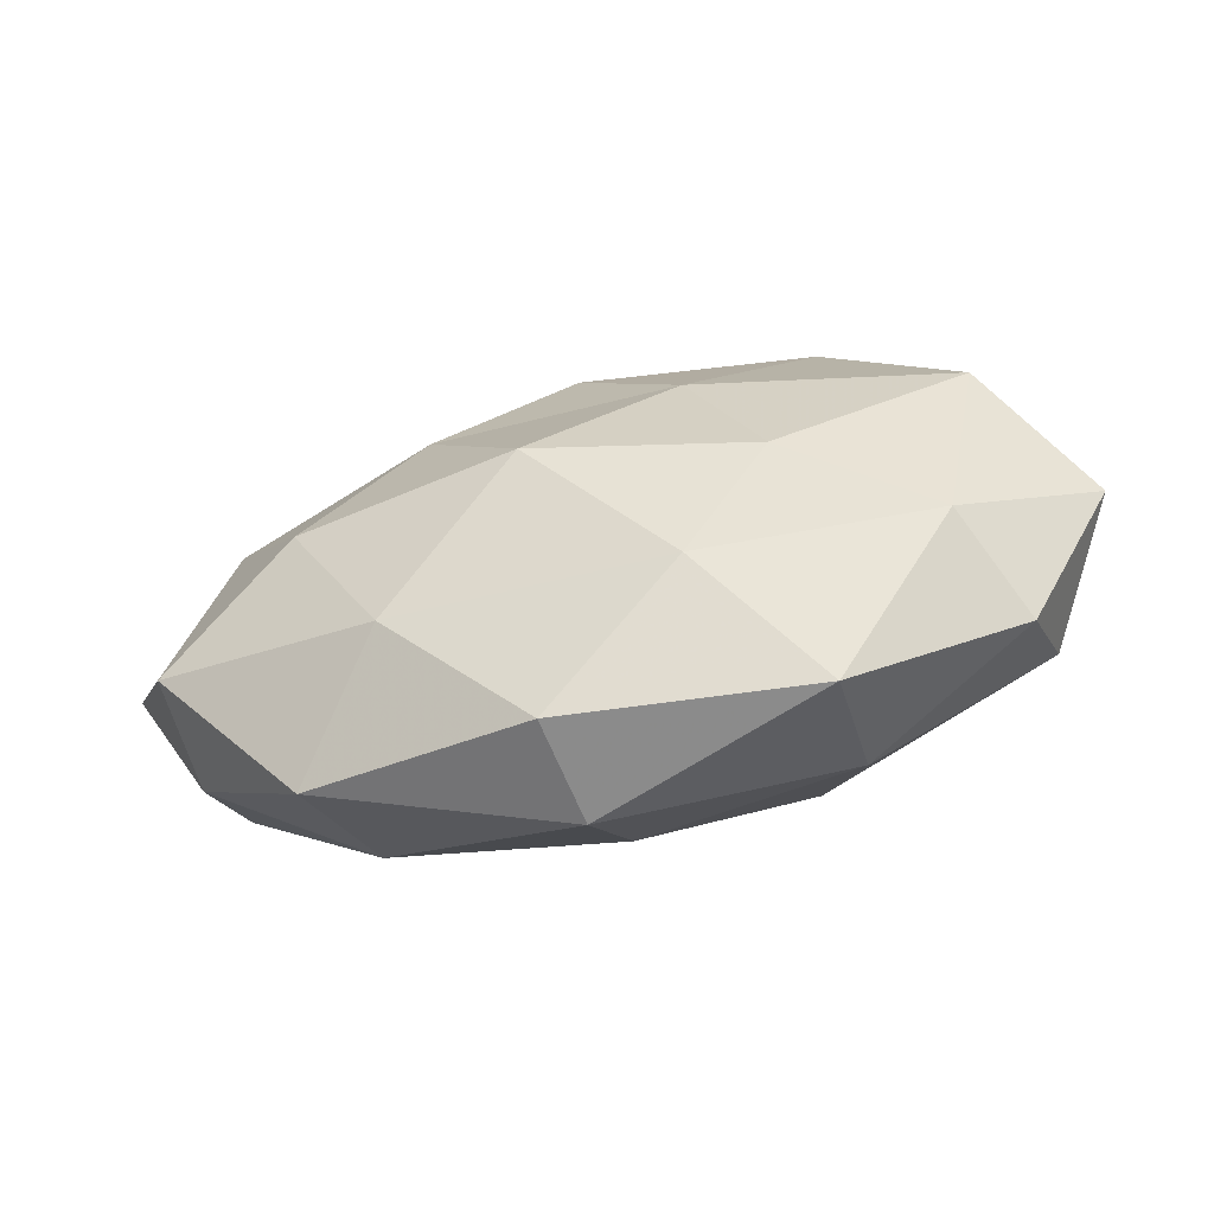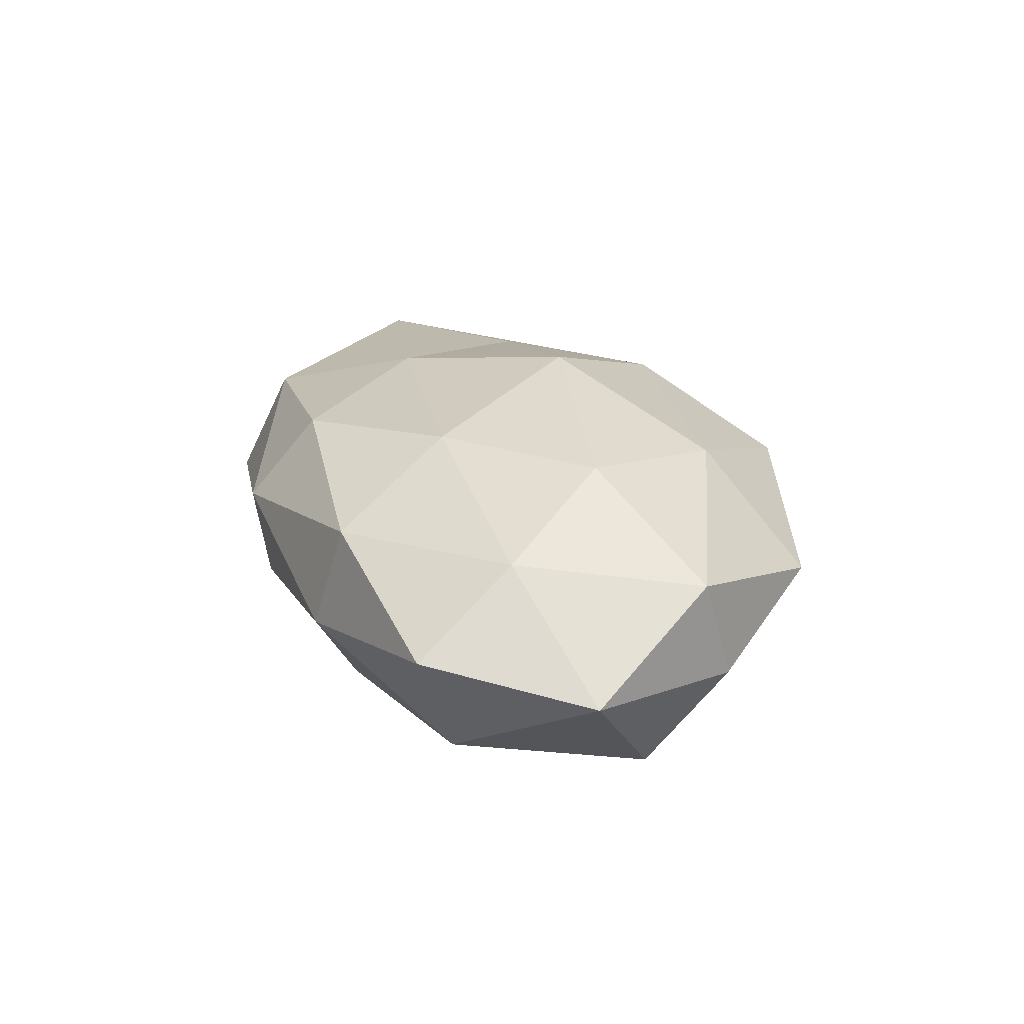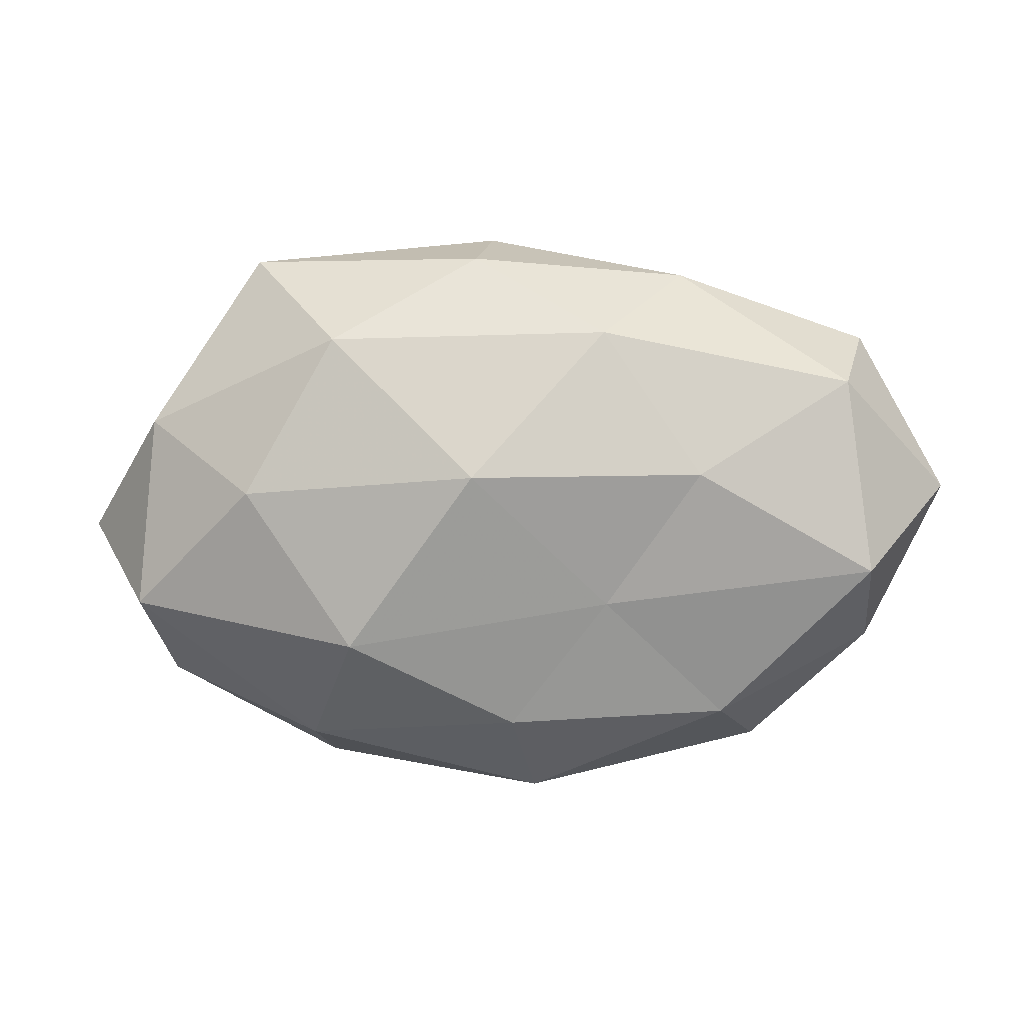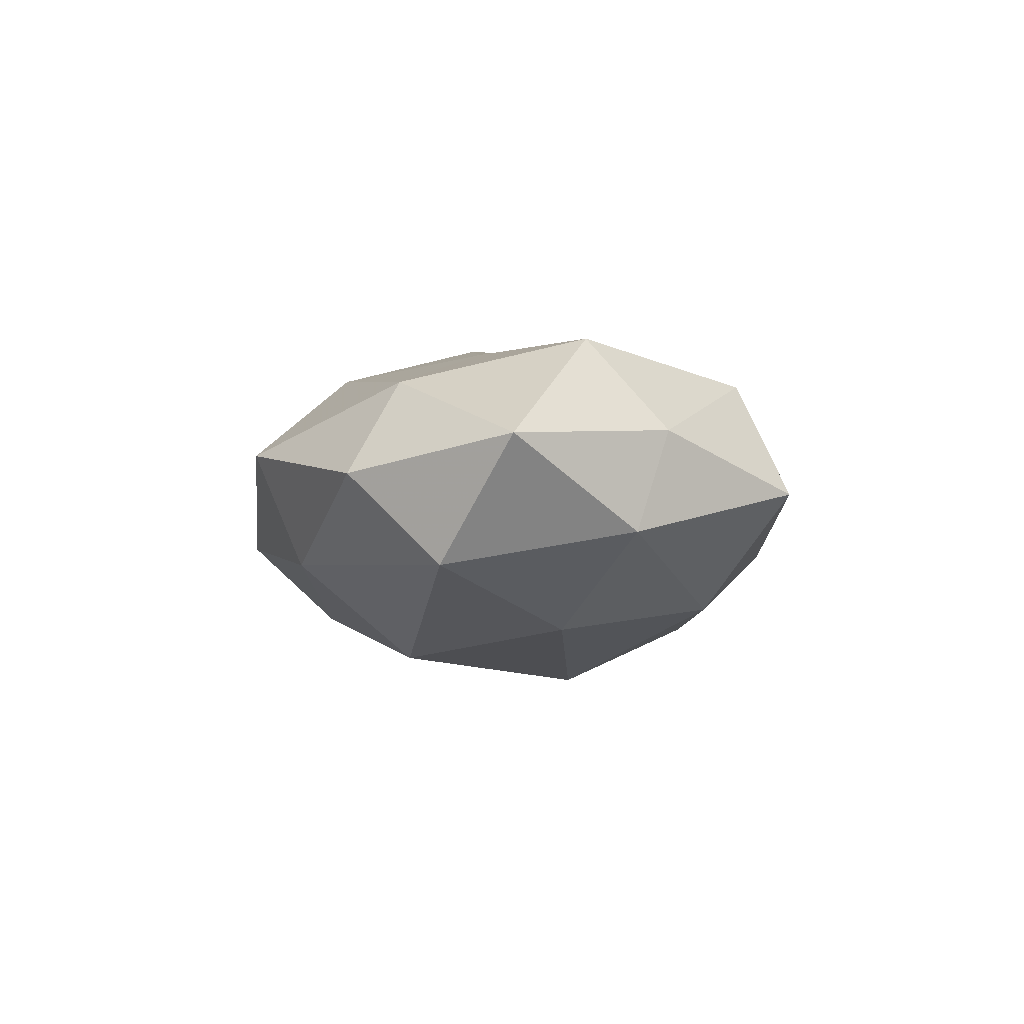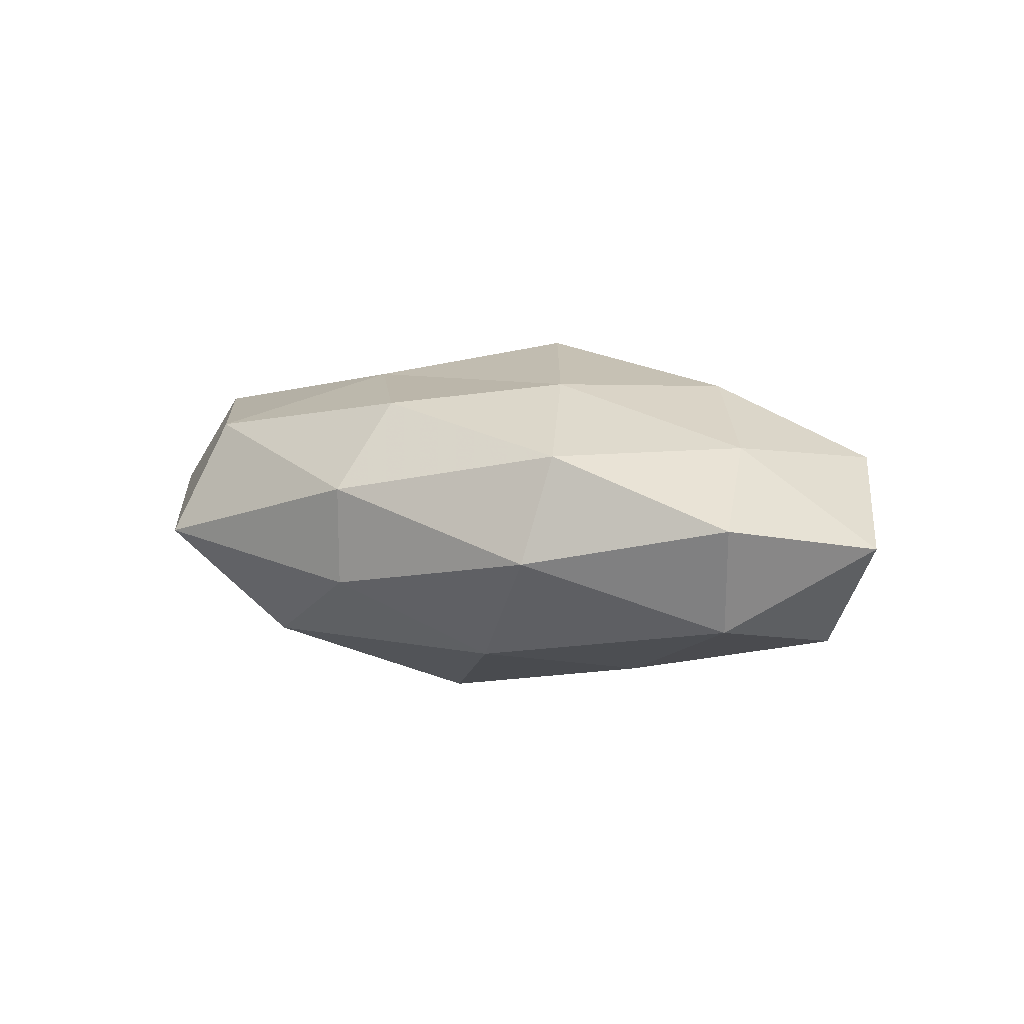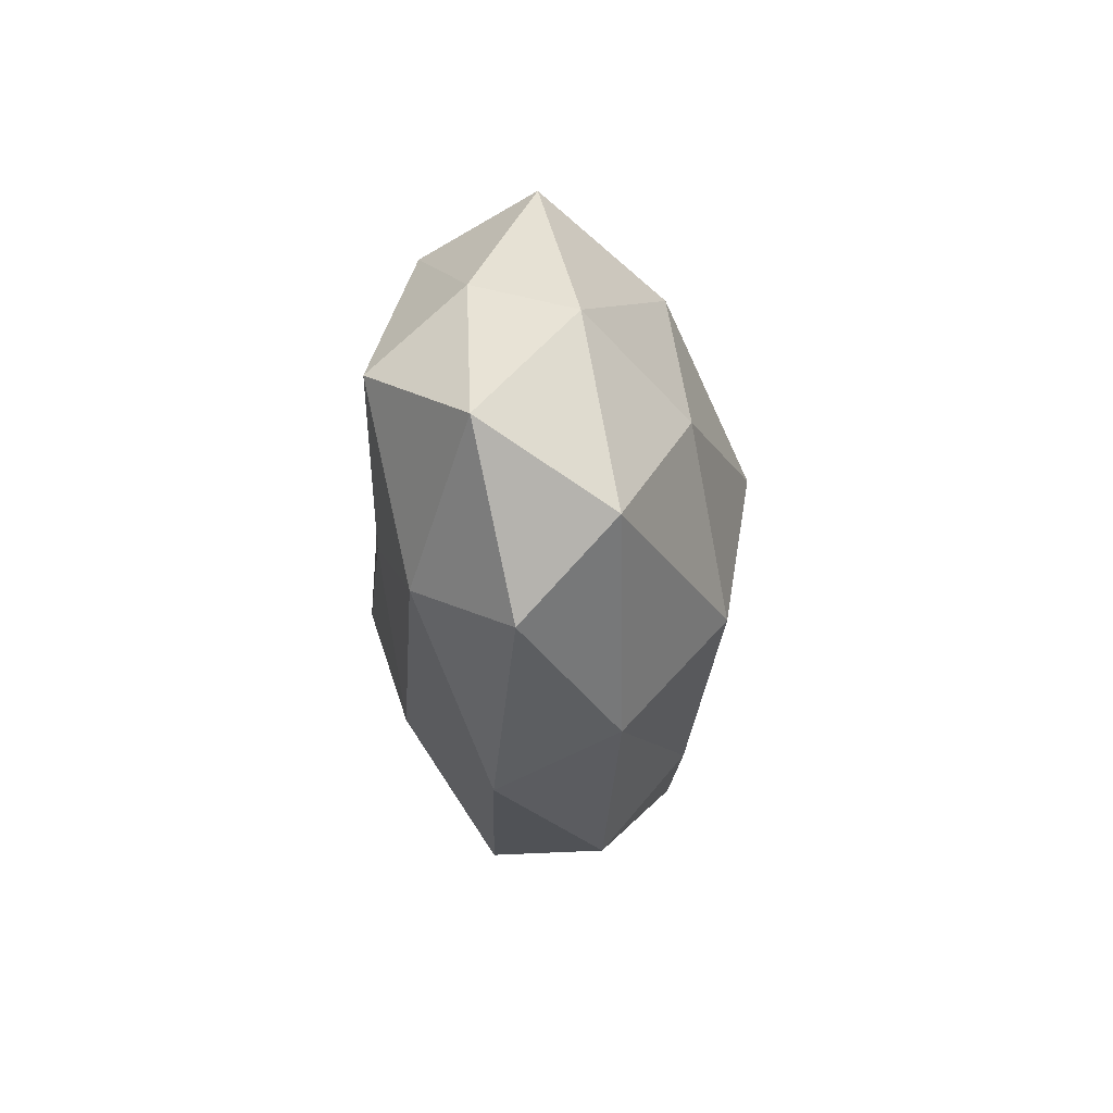
<metadata>
{"format":"obj","ext":"obj","renderer":"f3d","projection":"perspective","resolution":1024,"background":"white","views":[{"elev":-61.9,"azim":13.8,"up":"+Y"},{"elev":22.5,"azim":-104.5,"up":"+Z"},{"elev":8.2,"azim":-177.2,"up":"+Y"},{"elev":-6.9,"azim":87.5,"up":"+Z"},{"elev":5.0,"azim":-146.8,"up":"+Z"},{"elev":-17.0,"azim":96.5,"up":"+Y"}]}
</metadata>
<code>
v 0.03368 0.0341 -0.001482
v 0.02921 0.02806 0.01338
v -0.03287 -0.003088 0.01894
v -0.04847 -0.005613 -0.01548
v 0.05796 -0.002741 0.002467
v 0.04728 0.01284 -0.007932
v -0.005977 -0.03766 0.0087
v 0.046 0.006755 0.01621
v 0.0133 0.01192 0.0204
v 0.02488 -0.03548 0.004417
v 0.002228 0.03694 0.005808
v -0.05936 0.003966 -0.001473
v -0.0001861 0.02831 0.0169
v -0.01393 -0.00982 -0.0179
v -0.02249 -0.022 0.01576
v -0.01772 0.01368 0.01934
v 0.04624 0.01689 0.004782
v 0.04644 -0.02251 -0.0008378
v 0.02565 -0.02928 -0.01018
v -0.051 -0.01211 0.00927
v 0.003713 0.03471 -0.006817
v 0.02225 -0.005696 0.01888
v 0.03304 0.004547 -0.01903
v 0.01931 -0.01499 -0.02204
v 0.01161 -0.02409 0.017
v -0.02601 0.02901 0.01063
v -0.004097 -0.03767 -0.005113
v -0.04531 0.01889 -0.01155
v 0.003261 0.007494 -0.02442
v -0.0343 -0.03181 0.002404
v -0.02591 0.007475 -0.01945
v -0.04925 -0.0161 -0.003917
v -0.004872 -0.0061 0.02485
v -0.04328 0.0107 0.01135
v 0.04895 -0.01121 -0.01226
v -0.01339 0.0255 -0.01613
v -0.0015 -0.02642 -0.01553
v -0.02352 0.03243 -0.002966
v -0.04826 0.02382 0.001825
v 0.02194 0.02445 -0.0156
v -0.02935 -0.02539 -0.01173
v 0.04031 -0.0163 0.01164
f 8 2 9
f 11 2 1
f 9 2 13
f 11 13 2
f 13 16 9
f 1 2 17
f 17 6 1
f 5 6 17
f 8 17 2
f 5 17 8
f 18 10 19
f 3 20 15
f 21 11 1
f 22 8 9
f 10 25 7
f 7 25 15
f 26 13 11
f 26 16 13
f 10 7 27
f 10 27 19
f 28 4 12
f 24 14 29
f 23 24 29
f 15 30 7
f 20 30 15
f 27 7 30
f 4 31 14
f 28 31 4
f 29 14 31
f 12 4 32
f 12 32 20
f 20 32 30
f 15 33 3
f 16 3 33
f 16 33 9
f 9 33 22
f 25 33 15
f 25 22 33
f 34 3 16
f 34 20 3
f 12 20 34
f 34 16 26
f 35 6 5
f 18 35 5
f 18 19 35
f 35 23 6
f 19 24 35
f 35 24 23
f 28 36 31
f 31 36 29
f 24 37 14
f 19 37 24
f 19 27 37
f 38 11 21
f 26 11 38
f 38 21 36
f 38 36 28
f 39 28 12
f 39 12 34
f 39 34 26
f 39 26 38
f 39 38 28
f 6 40 1
f 1 40 21
f 6 23 40
f 29 40 23
f 36 21 40
f 36 40 29
f 4 14 41
f 27 30 41
f 32 4 41
f 41 30 32
f 41 14 37
f 37 27 41
f 5 8 42
f 18 5 42
f 18 42 10
f 42 8 22
f 42 25 10
f 42 22 25

</code>
